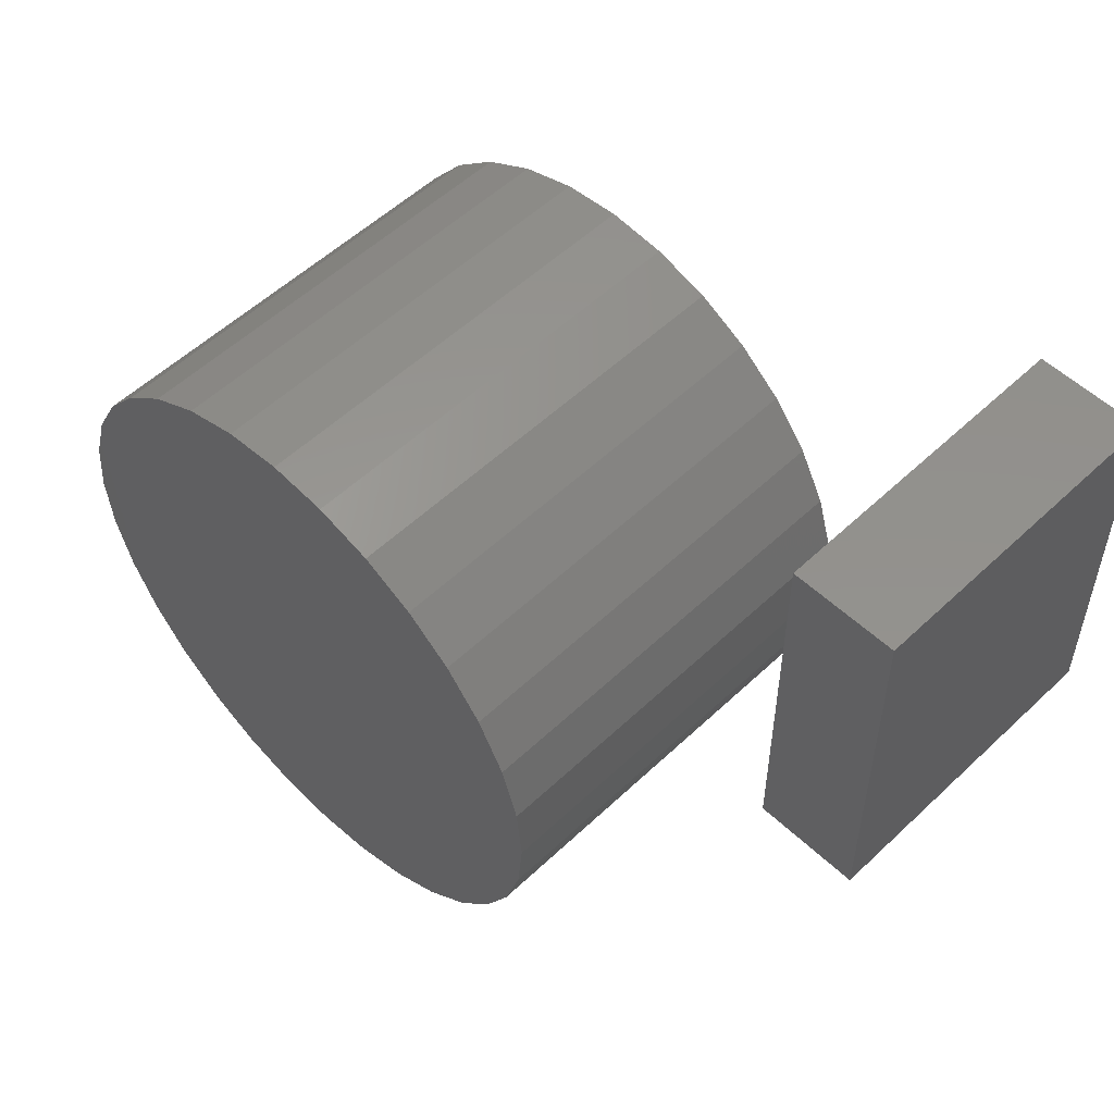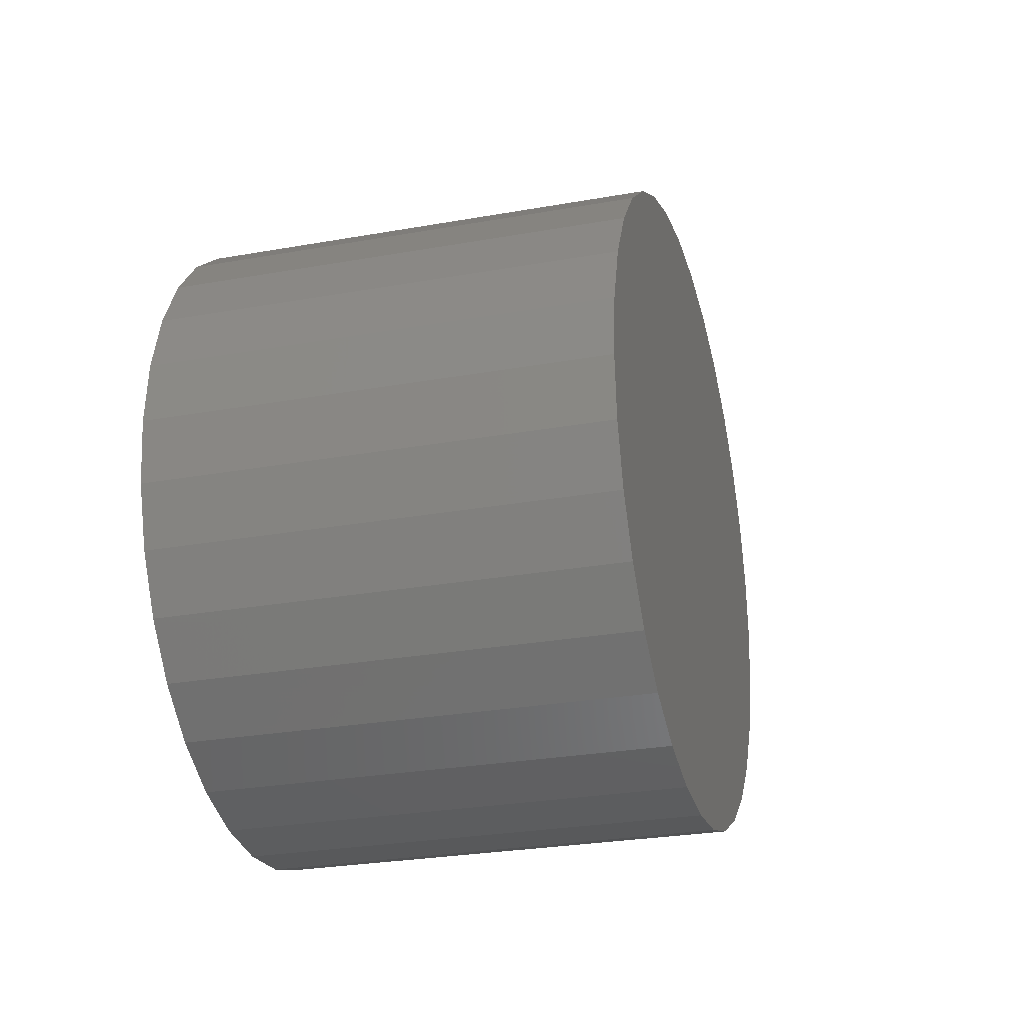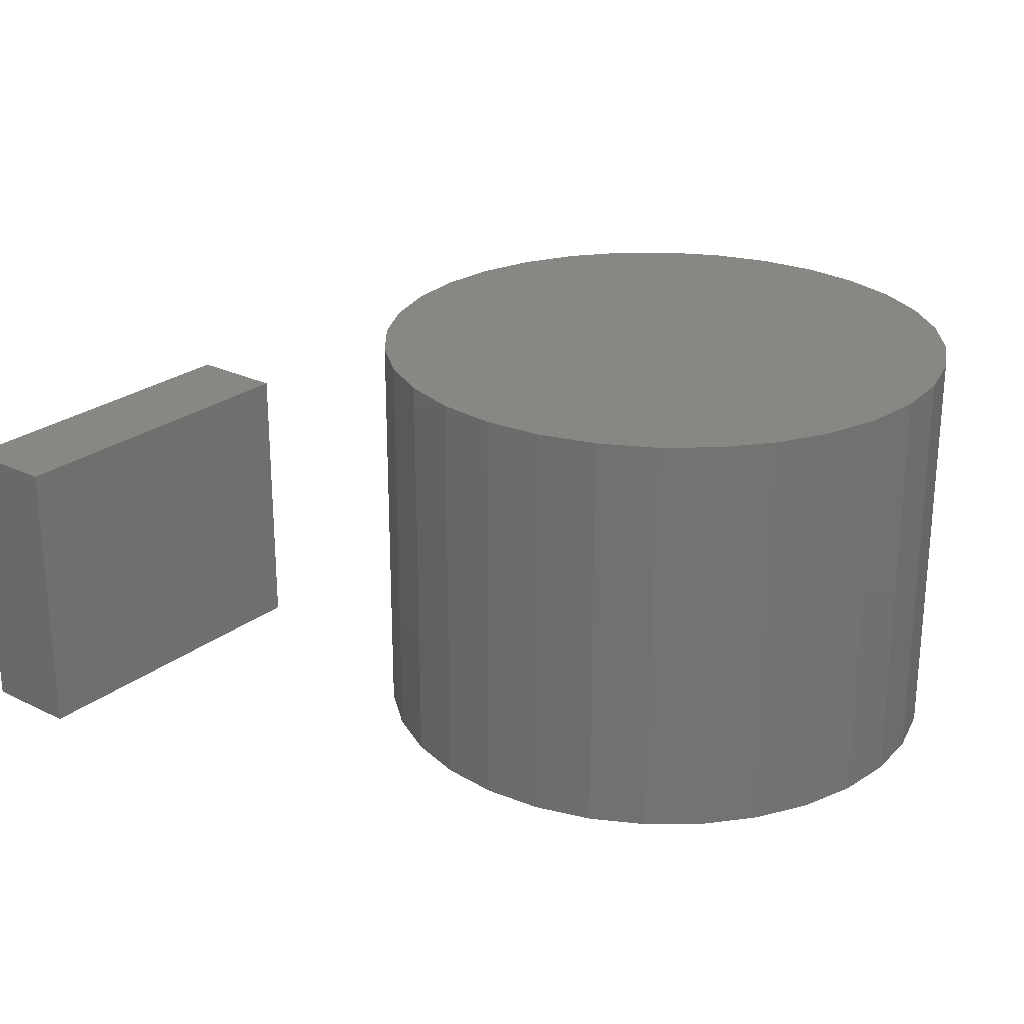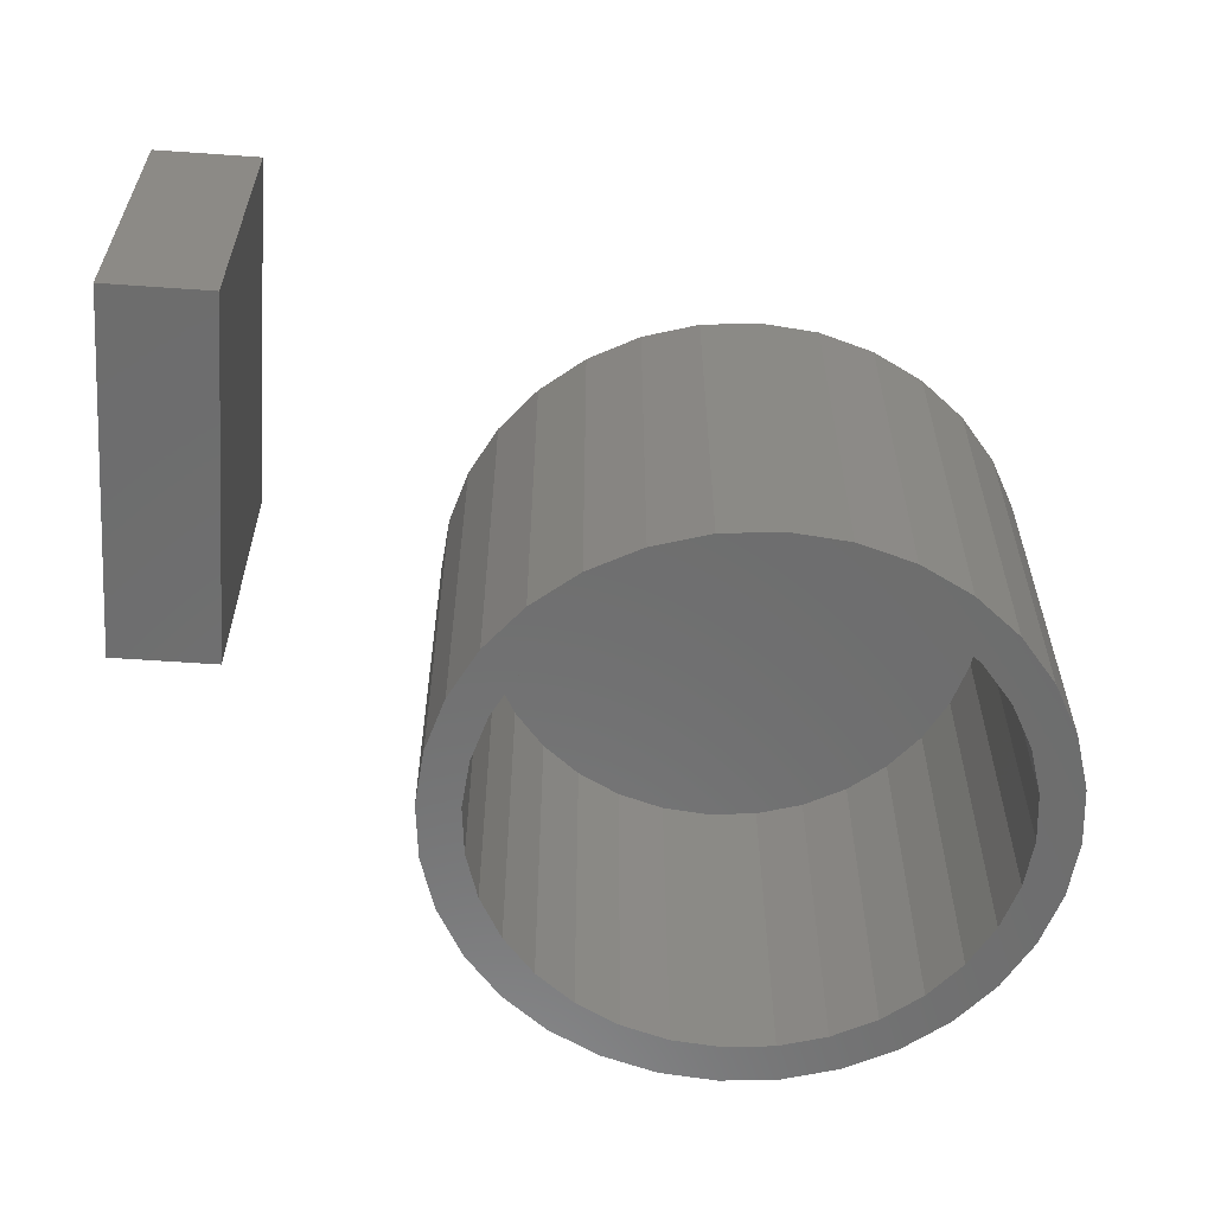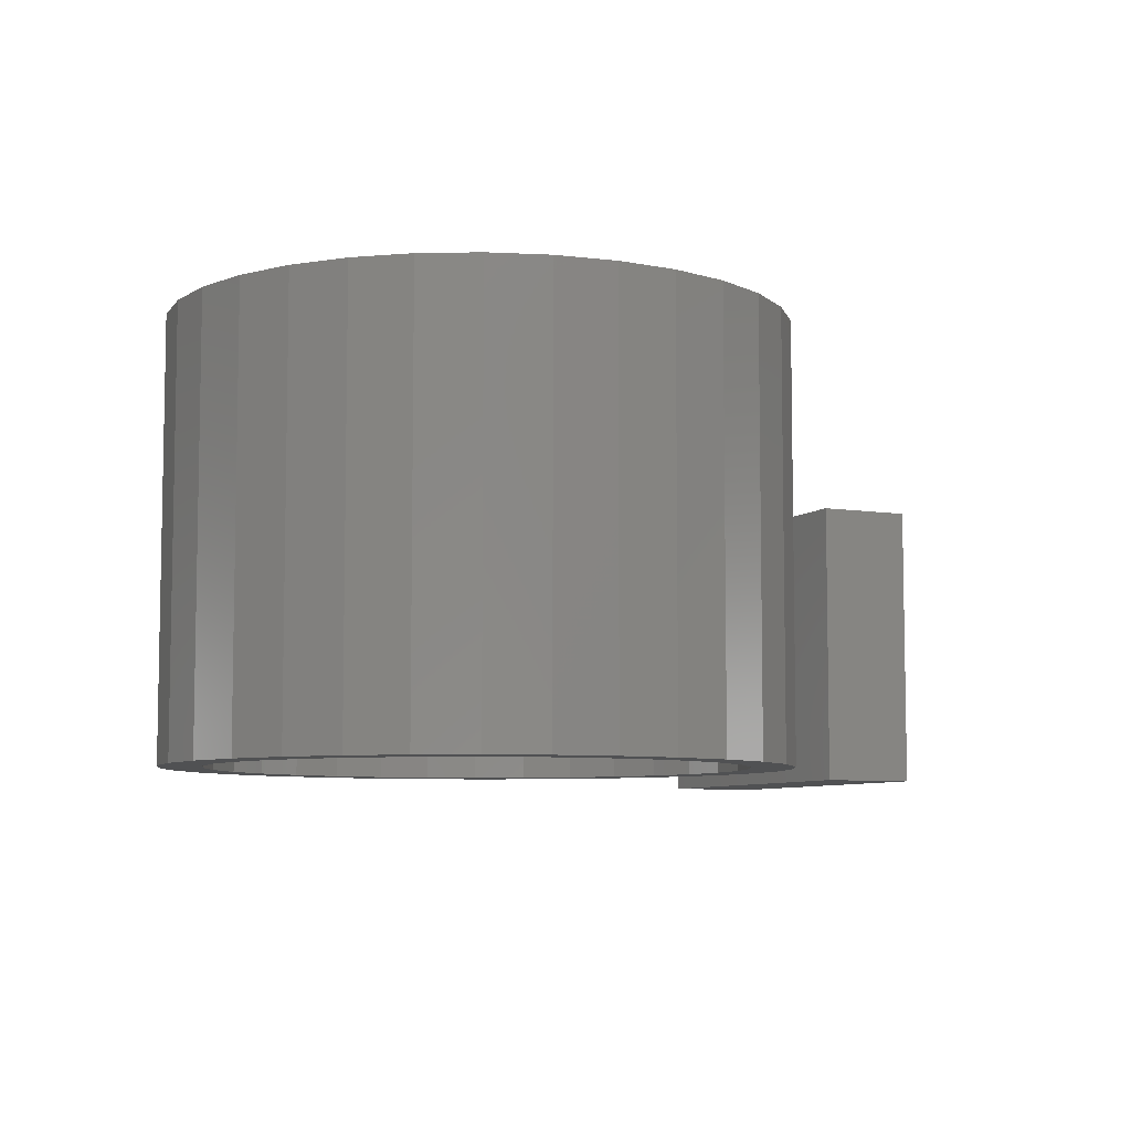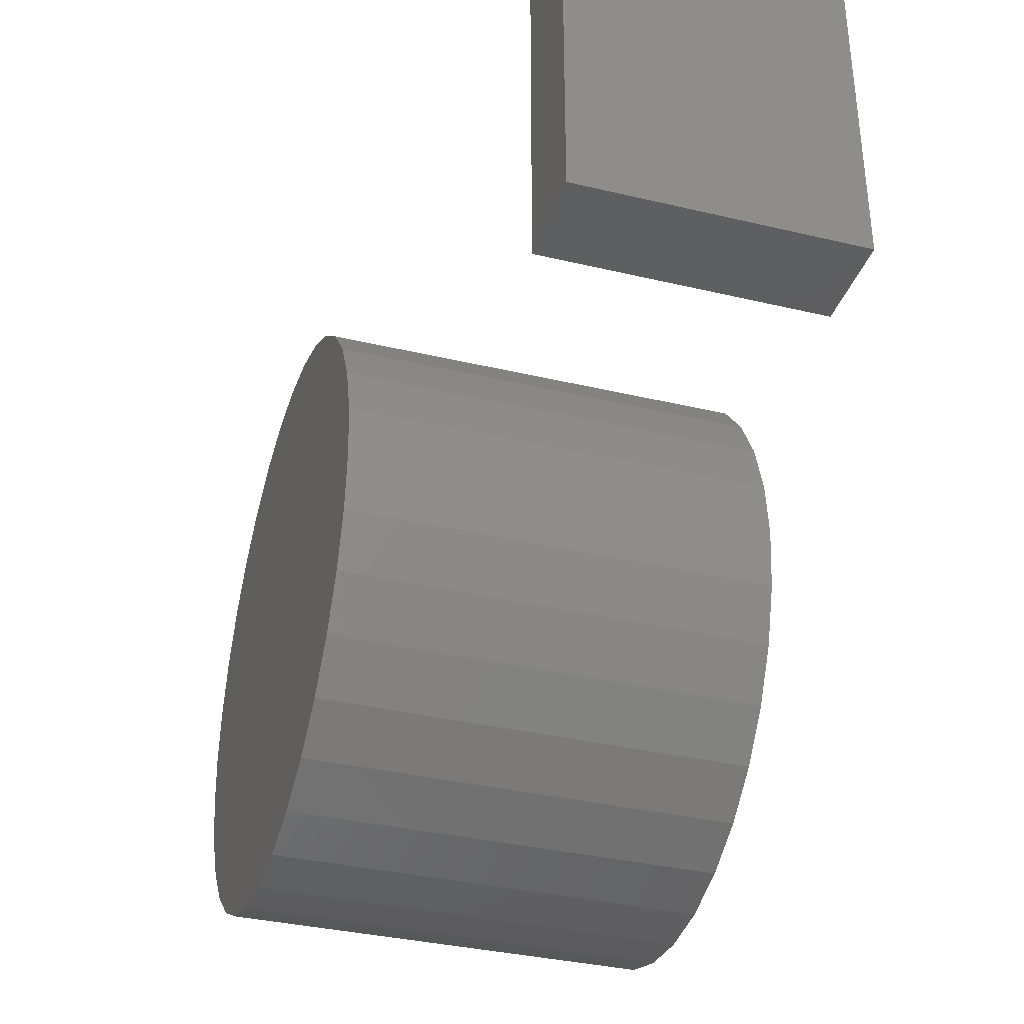
<metadata>
{"format":"stl","ext":"stl","renderer":"f3d","projection":"perspective","resolution":1024,"background":"white","views":[{"elev":54.2,"azim":44.9,"up":"+Y"},{"elev":-26.6,"azim":-74.2,"up":"+Y"},{"elev":24.8,"azim":-141.4,"up":"+Z"},{"elev":-59.4,"azim":175.9,"up":"+Z"},{"elev":-7.1,"azim":-25.2,"up":"+Z"},{"elev":-35.6,"azim":72.6,"up":"+Y"}]}
</metadata>
<code>
# stl→obj: 136 verts, 264 faces
v 0.4609 -0.1016 0.4453
v 0.6097 -0.1016 0.4453
v 0.4609 0.4219 0.4453
v 0.6097 0.4219 0.4453
v 0.4609 -0.1016 0
v 0.4609 0.4219 0
v 0.6097 -0.1016 0
v 0.6097 0.4219 0
v -0.3331 0.1367 0
v -0.2453 0.1453 0
v -0.2453 0.08281 0
v -0.4175 0.1111 0
v -0.3209 0.07537 0
v -0.4953 0.06947 0
v -0.6033 -0.1564 0
v -0.6611 -0.1325 0
v -0.5675 -0.0894 0
v -0.1575 0.1367 0
v -0.1575 -0.746 0
v -0.2453 -0.7547 0
v -0.2453 -0.6922 0
v -0.3936 0.05332 0
v -0.4606 0.01751 0
v -0.5635 0.01351 0
v -0.5193 -0.03068 0
v -0.6195 -0.05468 0
v -0.5193 -0.5787 0
v -0.6195 -0.5547 0
v -0.5675 -0.52 0
v -0.6611 -0.4769 0
v -0.6033 -0.453 0
v -0.6867 -0.3925 0
v -0.6254 -0.3803 0
v -0.6953 -0.3047 0
v -0.6328 -0.3047 0
v -0.6867 -0.2169 0
v -0.6254 -0.2291 0
v -0.4606 -0.6269 0
v -0.5635 -0.6229 0
v -0.3936 -0.6627 0
v -0.4953 -0.6788 0
v -0.3209 -0.6847 0
v -0.4175 -0.7204 0
v -0.3331 -0.746 0
v 0.1127 -0.1564 0
v 0.07688 -0.0894 0
v 0.1704 -0.1325 0
v 0.02869 -0.03068 0
v 0.1288 -0.05468 0
v -0.03003 0.01751 0
v 0.07289 0.01351 0
v -0.09702 0.05332 0
v 0.004694 0.06947 0
v -0.1697 0.07537 0
v -0.0731 0.1111 0
v 0.02869 -0.5787 0
v 0.07688 -0.52 0
v 0.1288 -0.5547 0
v 0.1127 -0.453 0
v 0.1704 -0.4769 0
v 0.1347 -0.3803 0
v 0.196 -0.3925 0
v 0.1422 -0.3047 0
v 0.2047 -0.3047 0
v 0.1347 -0.2291 0
v 0.196 -0.2169 0
v -0.1697 -0.6847 0
v -0.09702 -0.6627 0
v 0.004694 -0.6788 0
v -0.03003 -0.6269 0
v 0.07289 -0.6229 0
v -0.0731 -0.7204 0
v -0.1697 -0.6847 0.5703
v -0.09702 -0.6627 0.5703
v -0.03003 -0.6269 0.5703
v 0.02869 -0.5787 0.5703
v 0.07688 -0.52 0.5703
v 0.1127 -0.453 0.5703
v 0.1347 -0.3803 0.5703
v 0.1422 -0.3047 0.5703
v -0.2453 -0.6922 0.5703
v -0.3209 -0.6847 0.5703
v -0.3936 -0.6627 0.5703
v -0.4606 -0.6269 0.5703
v -0.5193 -0.5787 0.5703
v -0.5675 -0.52 0.5703
v -0.6033 -0.453 0.5703
v -0.6254 -0.3803 0.5703
v -0.6328 -0.3047 0.5703
v -0.3209 0.07537 0.5703
v -0.3936 0.05332 0.5703
v -0.4606 0.01751 0.5703
v -0.5193 -0.03068 0.5703
v -0.5675 -0.0894 0.5703
v -0.6033 -0.1564 0.5703
v -0.6254 -0.2291 0.5703
v -0.2453 0.08281 0.5703
v -0.1697 0.07537 0.5703
v -0.09702 0.05332 0.5703
v -0.03003 0.01751 0.5703
v 0.02869 -0.03068 0.5703
v 0.07688 -0.0894 0.5703
v 0.1127 -0.1564 0.5703
v 0.1347 -0.2291 0.5703
v -0.3331 0.1367 0.6328
v -0.1575 0.1367 0.6328
v -0.2453 0.1453 0.6328
v -0.0731 0.1111 0.6328
v -0.4175 0.1111 0.6328
v 0.004694 0.06947 0.6328
v -0.4953 0.06947 0.6328
v 0.07289 0.01351 0.6328
v -0.5635 0.01351 0.6328
v 0.1288 -0.05468 0.6328
v -0.6195 -0.05468 0.6328
v 0.1704 -0.1325 0.6328
v -0.6611 -0.1325 0.6328
v 0.196 -0.2169 0.6328
v -0.6867 -0.2169 0.6328
v 0.2047 -0.3047 0.6328
v -0.6953 -0.3047 0.6328
v 0.196 -0.3925 0.6328
v -0.6867 -0.3925 0.6328
v 0.1704 -0.4769 0.6328
v -0.6611 -0.4769 0.6328
v 0.1288 -0.5547 0.6328
v -0.6195 -0.5547 0.6328
v 0.07289 -0.6229 0.6328
v -0.5635 -0.6229 0.6328
v 0.004694 -0.6788 0.6328
v -0.4953 -0.6788 0.6328
v -0.0731 -0.7204 0.6328
v -0.4175 -0.7204 0.6328
v -0.1575 -0.746 0.6328
v -0.3331 -0.746 0.6328
v -0.2453 -0.7547 0.6328
f 1 2 3
f 3 2 4
f 5 6 7
f 7 6 8
f 3 6 1
f 1 6 5
f 8 6 4
f 4 6 3
f 2 7 4
f 4 7 8
f 5 7 1
f 1 7 2
f 9 10 11
f 12 9 11
f 12 11 13
f 13 14 12
f 15 16 17
f 11 10 18
f 19 20 21
f 13 22 14
f 14 22 23
f 14 23 24
f 24 23 25
f 24 25 26
f 26 25 17
f 26 17 16
f 27 28 29
f 29 28 30
f 29 30 31
f 31 30 32
f 31 32 33
f 33 32 34
f 33 34 35
f 35 34 36
f 35 36 37
f 37 36 16
f 37 16 15
f 38 28 27
f 28 38 39
f 39 38 40
f 39 40 41
f 41 40 42
f 41 42 43
f 20 44 21
f 21 44 43
f 21 43 42
f 45 46 47
f 47 46 48
f 47 48 49
f 49 48 50
f 49 50 51
f 51 50 52
f 51 52 53
f 53 52 54
f 53 54 55
f 55 54 11
f 55 11 18
f 56 57 58
f 58 57 59
f 58 59 60
f 60 59 61
f 60 61 62
f 62 61 63
f 62 63 64
f 64 63 65
f 64 65 66
f 66 65 45
f 66 45 47
f 67 68 69
f 69 68 70
f 69 70 71
f 71 70 56
f 71 56 58
f 69 72 67
f 67 72 19
f 67 19 21
f 21 73 67
f 67 73 74
f 67 74 68
f 68 74 75
f 68 75 70
f 70 75 76
f 70 76 56
f 56 76 77
f 56 77 57
f 57 77 78
f 57 78 59
f 59 78 79
f 59 79 61
f 61 79 80
f 61 80 63
f 73 21 81
f 81 21 42
f 81 42 82
f 82 42 40
f 82 40 83
f 83 40 38
f 83 38 84
f 84 38 27
f 84 27 85
f 85 27 29
f 85 29 86
f 86 29 31
f 86 31 87
f 87 31 33
f 87 33 88
f 88 33 35
f 88 35 89
f 11 90 13
f 13 90 91
f 13 91 22
f 22 91 92
f 22 92 23
f 23 92 93
f 23 93 25
f 25 93 94
f 25 94 17
f 17 94 95
f 17 95 15
f 15 95 96
f 15 96 37
f 37 96 89
f 37 89 35
f 90 11 97
f 97 11 54
f 97 54 98
f 98 54 52
f 98 52 99
f 99 52 50
f 99 50 100
f 100 50 48
f 100 48 101
f 101 48 46
f 101 46 102
f 102 46 45
f 102 45 103
f 103 45 65
f 103 65 104
f 104 65 63
f 104 63 80
f 79 104 80
f 89 96 88
f 88 96 95
f 88 95 87
f 87 95 94
f 87 94 86
f 86 94 93
f 86 93 85
f 85 93 92
f 85 92 84
f 84 92 91
f 84 91 83
f 83 91 90
f 83 90 82
f 82 90 97
f 82 97 81
f 81 97 98
f 81 98 73
f 73 98 99
f 73 99 74
f 74 99 100
f 74 100 75
f 75 100 101
f 75 101 76
f 76 101 102
f 76 102 77
f 77 102 103
f 77 103 78
f 78 103 104
f 78 104 79
f 105 106 107
f 106 105 108
f 108 105 109
f 108 109 110
f 110 109 111
f 110 111 112
f 112 111 113
f 112 113 114
f 114 113 115
f 114 115 116
f 116 115 117
f 116 117 118
f 118 117 119
f 118 119 120
f 120 119 121
f 120 121 122
f 122 121 123
f 122 123 124
f 124 123 125
f 124 125 126
f 126 125 127
f 126 127 128
f 128 127 129
f 128 129 130
f 130 129 131
f 130 131 132
f 132 131 133
f 132 133 134
f 134 133 135
f 134 135 136
f 64 120 62
f 62 120 122
f 62 122 60
f 60 122 124
f 60 124 58
f 58 124 126
f 58 126 71
f 71 126 128
f 71 128 69
f 69 128 130
f 69 130 72
f 72 130 132
f 72 132 19
f 19 132 134
f 19 134 20
f 20 134 136
f 20 136 44
f 44 136 135
f 44 135 43
f 43 135 133
f 43 133 41
f 41 133 131
f 41 131 39
f 39 131 129
f 39 129 28
f 28 129 127
f 28 127 30
f 30 127 125
f 30 125 32
f 32 125 123
f 32 123 34
f 34 123 121
f 34 121 36
f 36 121 119
f 36 119 16
f 16 119 117
f 16 117 26
f 26 117 115
f 26 115 24
f 24 115 113
f 24 113 14
f 14 113 111
f 14 111 12
f 12 111 109
f 12 109 9
f 9 109 105
f 9 105 10
f 10 105 107
f 10 107 18
f 18 107 106
f 18 106 55
f 55 106 108
f 55 108 53
f 53 108 110
f 53 110 51
f 51 110 112
f 51 112 49
f 49 112 114
f 49 114 47
f 47 114 116
f 47 116 66
f 66 116 118
f 66 118 64
f 64 118 120

</code>
